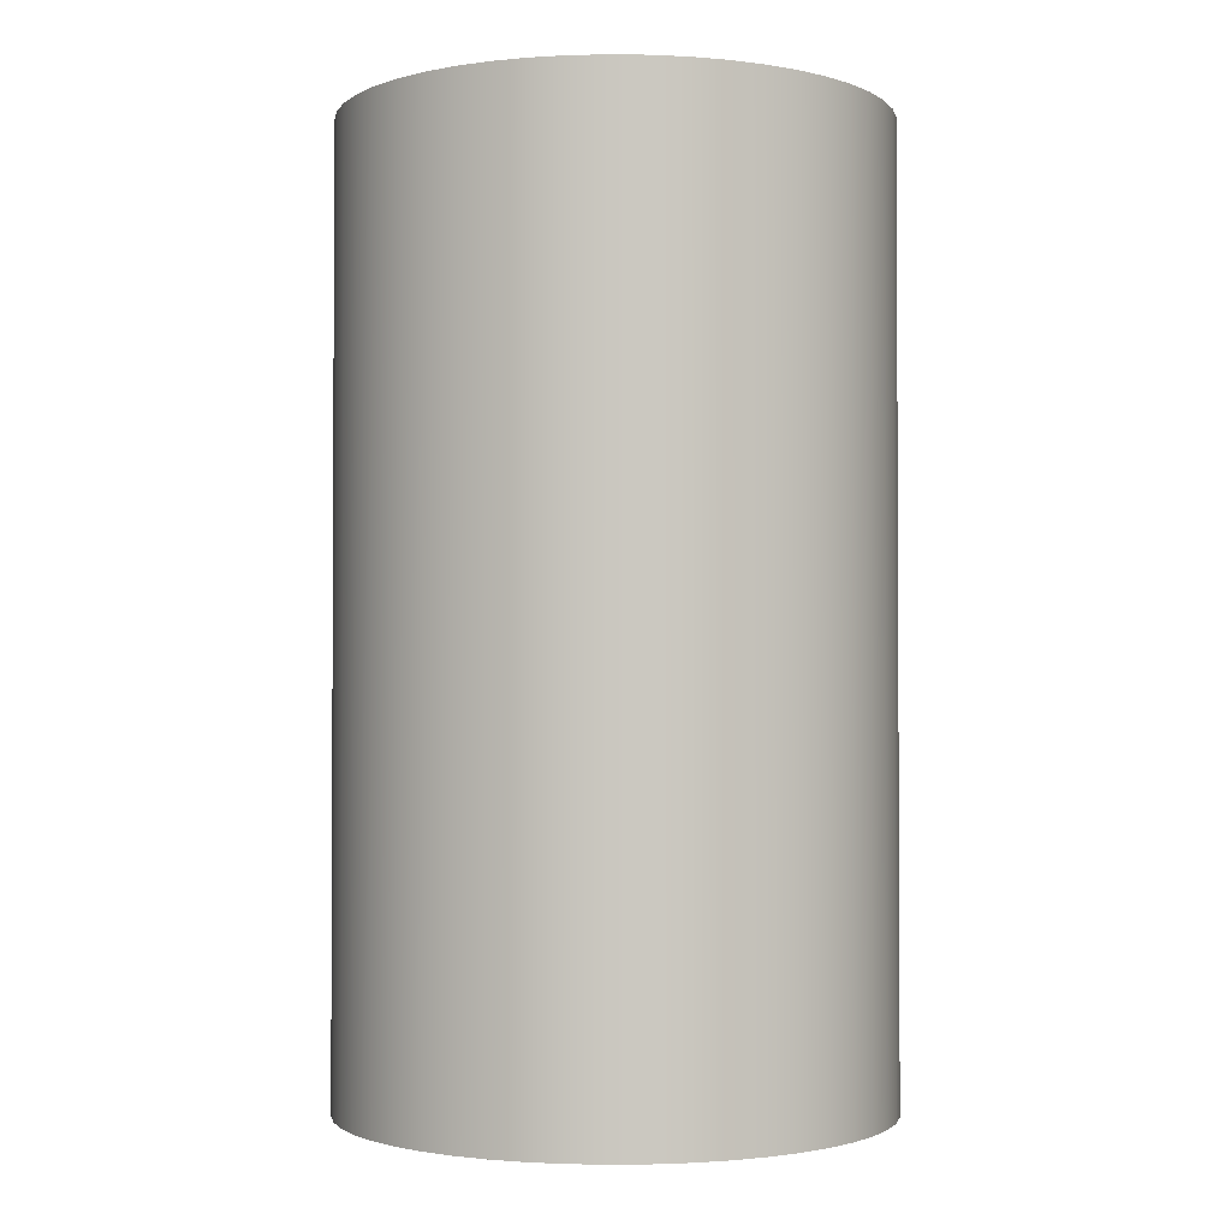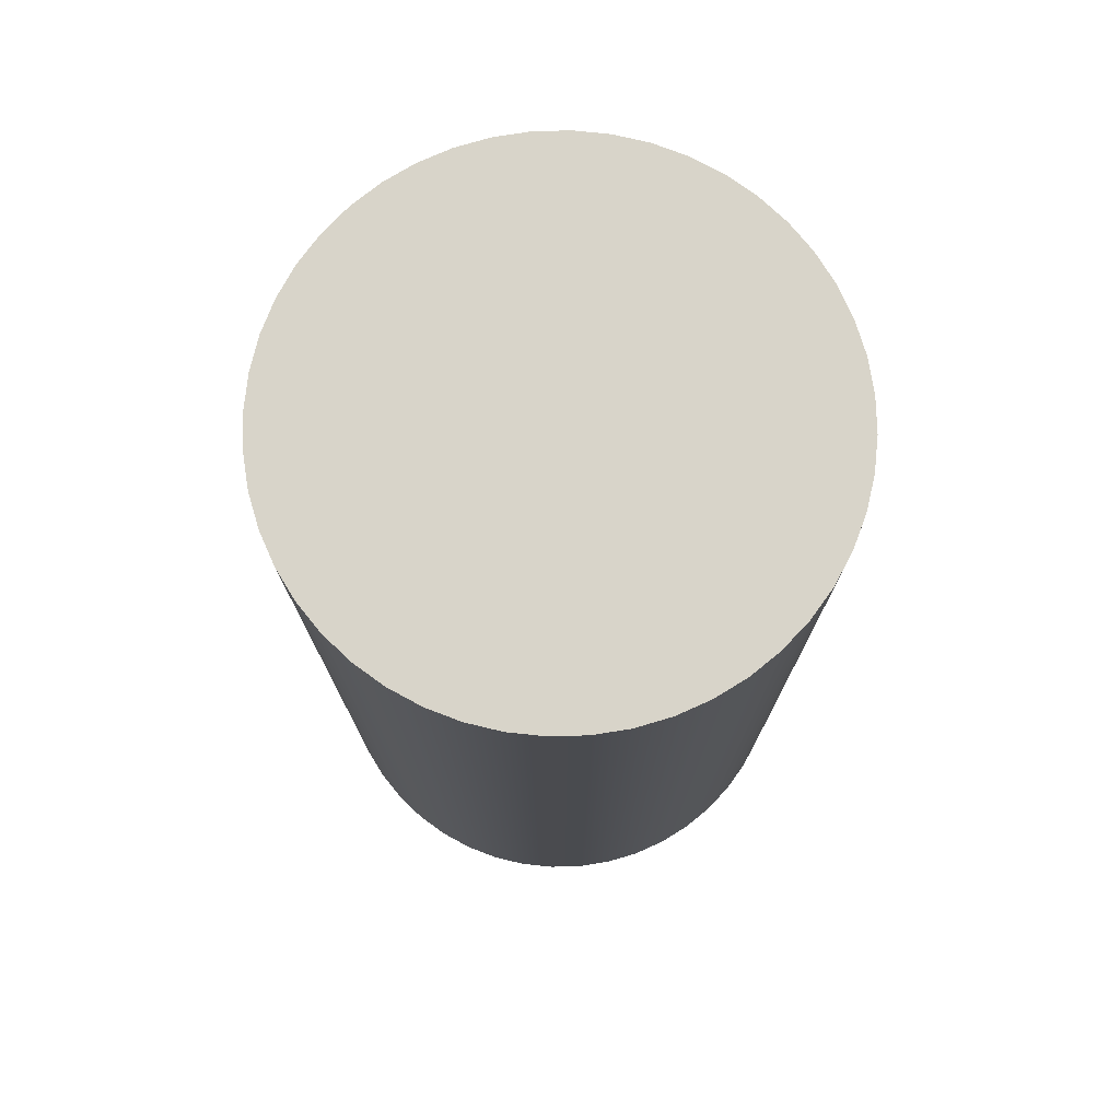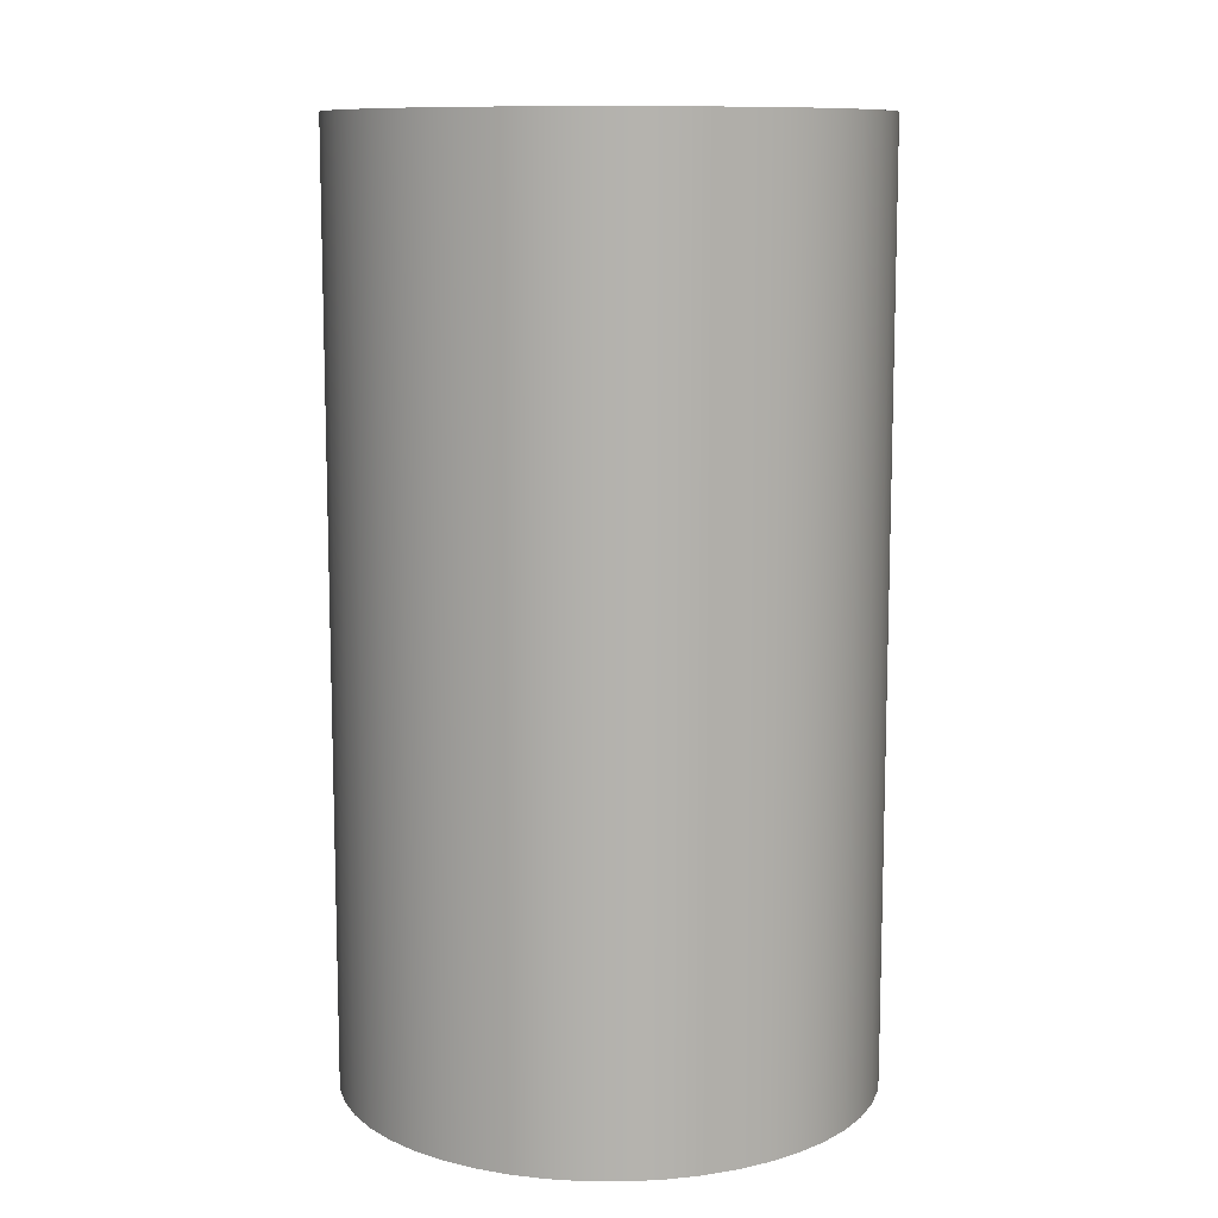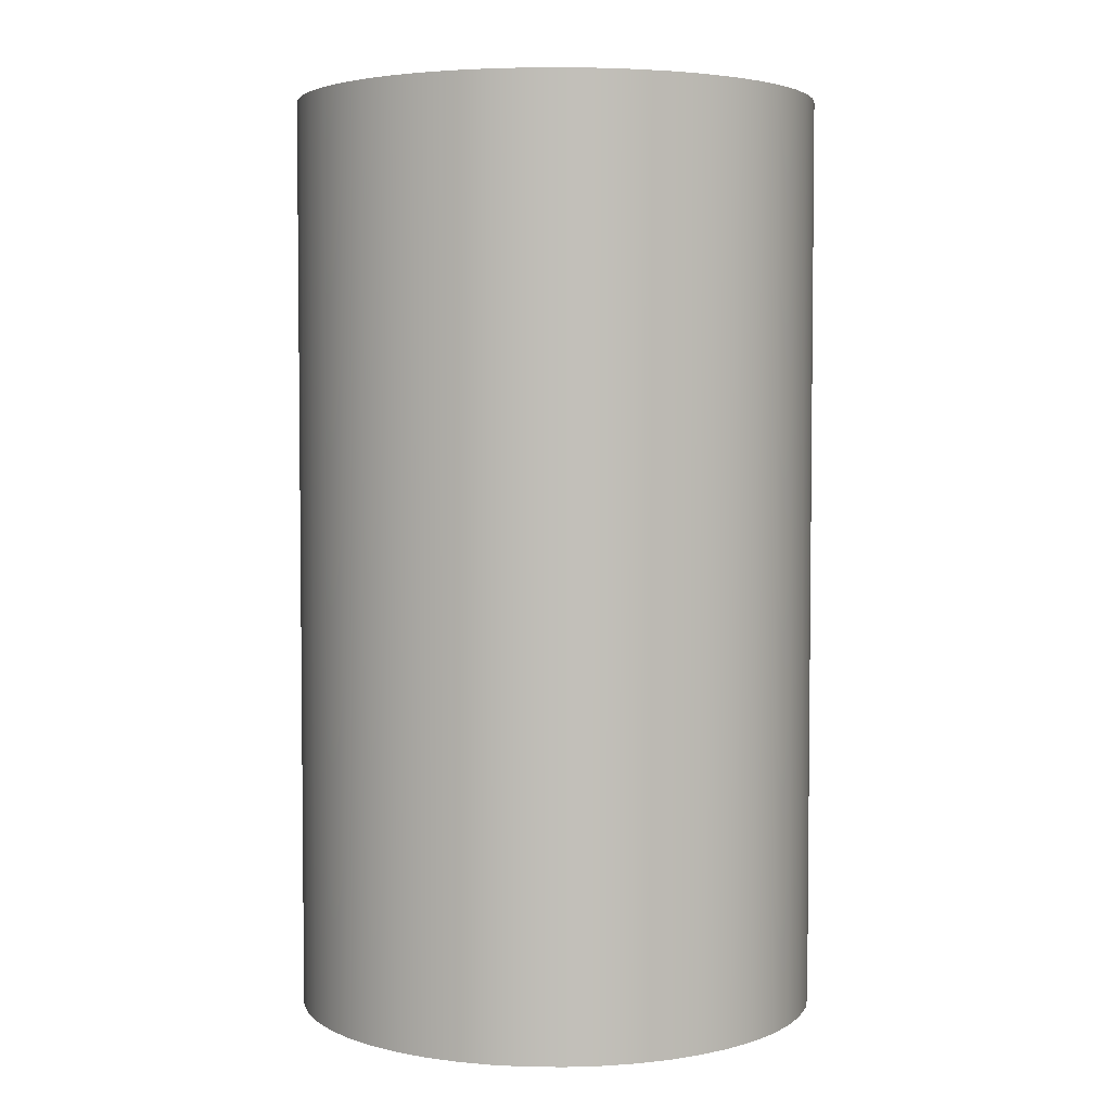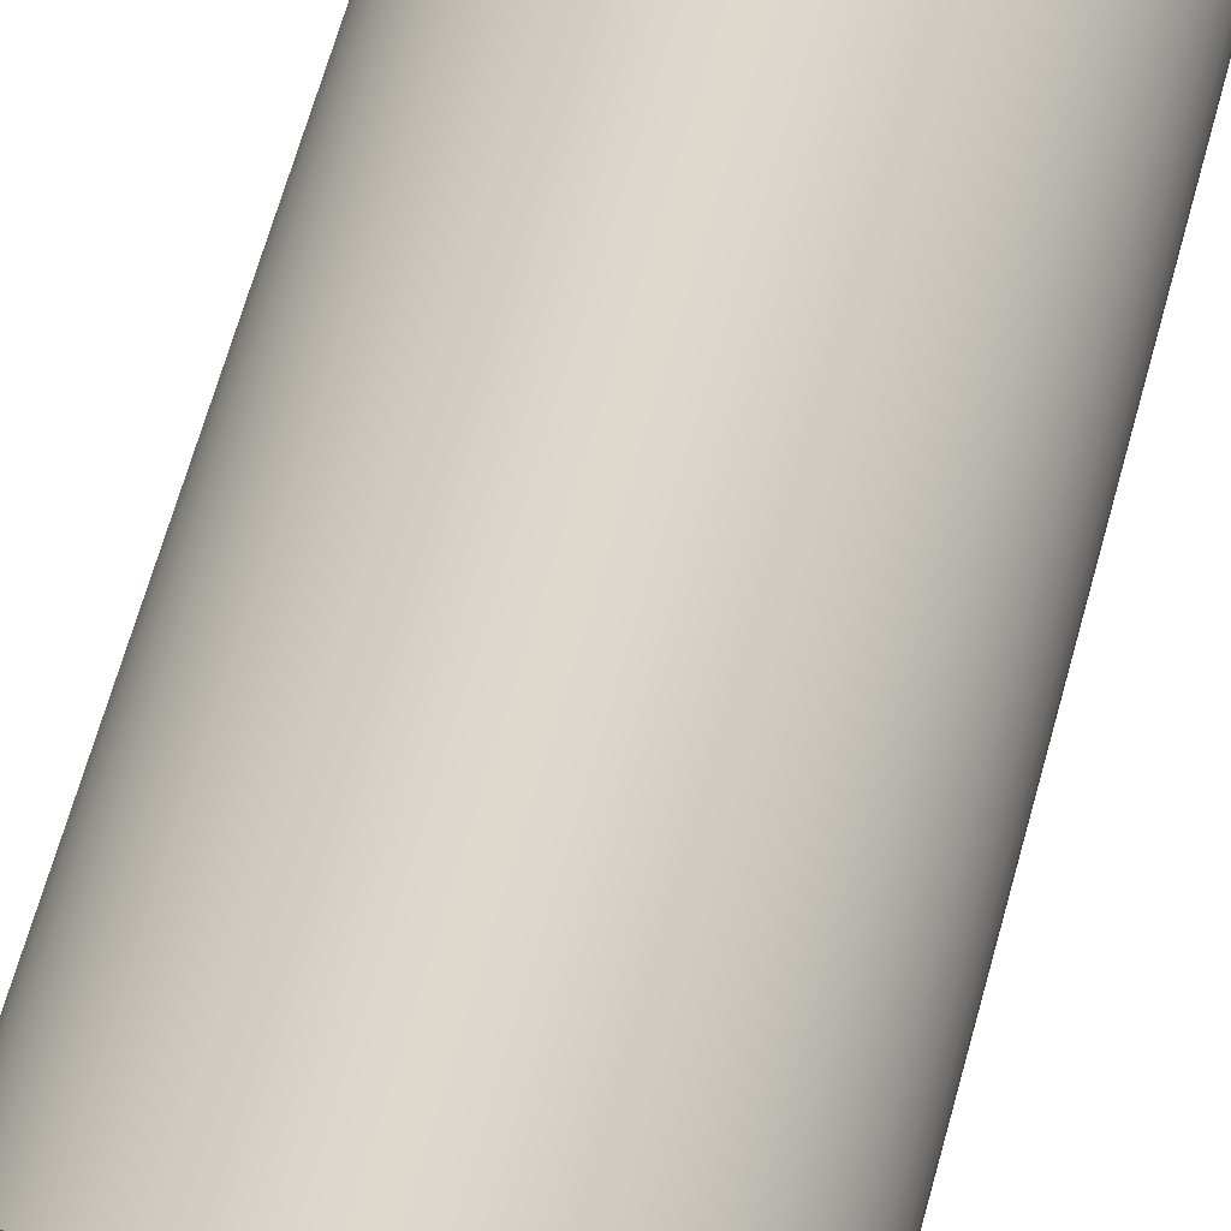
<metadata>
{"format":"obj","ext":"obj","renderer":"f3d","projection":"perspective","resolution":1024,"background":"white","views":[{"elev":-1.8,"azim":-21.5,"up":"+Y"},{"elev":75.7,"azim":9.7,"up":"+Y"},{"elev":10.5,"azim":117.0,"up":"+Y"},{"elev":3.9,"azim":73.2,"up":"+Y"},{"elev":71.9,"azim":-163.9,"up":"+Z"}]}
</metadata>
<code>
v -0.508 1.778 6.221e-17
v -0.5037 1.778 -0.06631
v -0.4907 1.778 -0.1315
v -0.4693 1.778 -0.1944
v -0.4399 1.778 -0.254
v -0.403 1.778 -0.3093
v -0.3592 1.778 -0.3592
v -0.3093 1.778 -0.403
v -0.254 1.778 -0.4399
v -0.1944 1.778 -0.4693
v -0.1315 1.778 -0.4907
v -0.06631 1.778 -0.5037
v 3.111e-17 1.778 -0.508
v 0.06631 1.778 -0.5037
v 0.1315 1.778 -0.4907
v 0.1944 1.778 -0.4693
v 0.254 1.778 -0.4399
v 0.3093 1.778 -0.403
v 0.3592 1.778 -0.3592
v 0.403 1.778 -0.3093
v 0.4399 1.778 -0.254
v 0.4693 1.778 -0.1944
v 0.4907 1.778 -0.1315
v 0.5037 1.778 -0.06631
v 0.508 1.778 0
v 0.5037 1.778 0.06631
v 0.4907 1.778 0.1315
v 0.4693 1.778 0.1944
v 0.4399 1.778 0.254
v 0.403 1.778 0.3093
v 0.3592 1.778 0.3592
v 0.3093 1.778 0.403
v 0.254 1.778 0.4399
v 0.1944 1.778 0.4693
v 0.1315 1.778 0.4907
v 0.06631 1.778 0.5037
v 3.111e-17 1.778 0.508
v -0.06631 1.778 0.5037
v -0.1315 1.778 0.4907
v -0.1944 1.778 0.4693
v -0.254 1.778 0.4399
v -0.3093 1.778 0.403
v -0.3592 1.778 0.3592
v -0.403 1.778 0.3093
v -0.4399 1.778 0.254
v -0.4693 1.778 0.1944
v -0.4907 1.778 0.1315
v -0.5037 1.778 0.06631
v -0.508 0 6.221e-17
v -0.5037 0 0.06631
v -0.4907 0 0.1315
v -0.4693 0 0.1944
v -0.4399 0 0.254
v -0.403 0 0.3093
v -0.3592 0 0.3592
v -0.3093 0 0.403
v -0.254 0 0.4399
v -0.1944 0 0.4693
v -0.1315 0 0.4907
v -0.06631 0 0.5037
v 3.111e-17 0 0.508
v 0.06631 0 0.5037
v 0.1315 0 0.4907
v 0.1944 0 0.4693
v 0.254 0 0.4399
v 0.3093 0 0.403
v 0.3592 0 0.3592
v 0.403 0 0.3093
v 0.4399 0 0.254
v 0.4693 0 0.1944
v 0.4907 0 0.1315
v 0.5037 0 0.06631
v 0.508 0 0
v 0.5037 0 -0.06631
v 0.4907 0 -0.1315
v 0.4693 0 -0.1944
v 0.4399 0 -0.254
v 0.403 0 -0.3093
v 0.3592 0 -0.3592
v 0.3093 0 -0.403
v 0.254 0 -0.4399
v 0.1944 0 -0.4693
v 0.1315 0 -0.4907
v 0.06631 0 -0.5037
v 3.111e-17 0 -0.508
v -0.06631 0 -0.5037
v -0.1315 0 -0.4907
v -0.1944 0 -0.4693
v -0.254 0 -0.4399
v -0.3093 0 -0.403
v -0.3592 0 -0.3592
v -0.403 0 -0.3093
v -0.4399 0 -0.254
v -0.4693 0 -0.1944
v -0.4907 0 -0.1315
v -0.5037 0 -0.06631
v -0.508 0 6.221e-17
v -0.508 1.778 6.221e-17
v -0.508 1.778 6.221e-17
v -0.5037 1.778 0.06631
v -0.4907 1.778 0.1315
v -0.4693 1.778 0.1944
v -0.4399 1.778 0.254
v -0.403 1.778 0.3093
v -0.3592 1.778 0.3592
v -0.3093 1.778 0.403
v -0.254 1.778 0.4399
v -0.1944 1.778 0.4693
v -0.1315 1.778 0.4907
v -0.06631 1.778 0.5037
v 3.111e-17 1.778 0.508
v 0.06631 1.778 0.5037
v 0.1315 1.778 0.4907
v 0.1944 1.778 0.4693
v 0.254 1.778 0.4399
v 0.3093 1.778 0.403
v 0.3592 1.778 0.3592
v 0.403 1.778 0.3093
v 0.4399 1.778 0.254
v 0.4693 1.778 0.1944
v 0.4907 1.778 0.1315
v 0.5037 1.778 0.06631
v 0.508 1.778 0
v 0.5037 1.778 -0.06631
v 0.4907 1.778 -0.1315
v 0.4693 1.778 -0.1944
v 0.4399 1.778 -0.254
v 0.403 1.778 -0.3093
v 0.3592 1.778 -0.3592
v 0.3093 1.778 -0.403
v 0.254 1.778 -0.4399
v 0.1944 1.778 -0.4693
v 0.1315 1.778 -0.4907
v 0.06631 1.778 -0.5037
v 3.111e-17 1.778 -0.508
v -0.06631 1.778 -0.5037
v -0.1315 1.778 -0.4907
v -0.1944 1.778 -0.4693
v -0.254 1.778 -0.4399
v -0.3093 1.778 -0.403
v -0.3592 1.778 -0.3592
v -0.403 1.778 -0.3093
v -0.4399 1.778 -0.254
v -0.4693 1.778 -0.1944
v -0.4907 1.778 -0.1315
v -0.5037 1.778 -0.06631
v -0.508 0 6.221e-17
v -0.5037 0 -0.06631
v -0.4907 0 -0.1315
v -0.4693 0 -0.1944
v -0.4399 0 -0.254
v -0.403 0 -0.3093
v -0.3592 0 -0.3592
v -0.3093 0 -0.403
v -0.254 0 -0.4399
v -0.1944 0 -0.4693
v -0.1315 0 -0.4907
v -0.06631 0 -0.5037
v 3.111e-17 0 -0.508
v 0.06631 0 -0.5037
v 0.1315 0 -0.4907
v 0.1944 0 -0.4693
v 0.254 0 -0.4399
v 0.3093 0 -0.403
v 0.3592 0 -0.3592
v 0.403 0 -0.3093
v 0.4399 0 -0.254
v 0.4693 0 -0.1944
v 0.4907 0 -0.1315
v 0.5037 0 -0.06631
v 0.508 0 0
v 0.5037 0 0.06631
v 0.4907 0 0.1315
v 0.4693 0 0.1944
v 0.4399 0 0.254
v 0.403 0 0.3093
v 0.3592 0 0.3592
v 0.3093 0 0.403
v 0.254 0 0.4399
v 0.1944 0 0.4693
v 0.1315 0 0.4907
v 0.06631 0 0.5037
v 3.111e-17 0 0.508
v -0.06631 0 0.5037
v -0.1315 0 0.4907
v -0.1944 0 0.4693
v -0.254 0 0.4399
v -0.3093 0 0.403
v -0.3592 0 0.3592
v -0.403 0 0.3093
v -0.4399 0 0.254
v -0.4693 0 0.1944
v -0.4907 0 0.1315
v -0.5037 0 0.06631
g d311a52e-e2d0-11ea-b928-54bf646e7e1f
f 2 96 1
f 1 96 97
f 98 49 48
f 48 49 50
f 48 50 47
f 47 50 51
f 47 51 46
f 46 51 52
f 46 52 45
f 45 52 53
f 45 53 44
f 44 53 54
f 44 54 43
f 43 54 55
f 43 55 42
f 42 55 56
f 42 56 41
f 41 56 57
f 41 57 40
f 40 57 58
f 40 58 39
f 39 58 59
f 39 59 38
f 38 59 60
f 38 60 37
f 37 60 61
f 37 61 36
f 36 61 62
f 36 62 35
f 35 62 63
f 35 63 34
f 34 63 64
f 34 64 33
f 33 64 65
f 33 65 32
f 32 65 66
f 32 66 31
f 31 66 67
f 31 67 30
f 30 67 68
f 30 68 29
f 29 68 69
f 29 69 28
f 28 69 70
f 28 70 27
f 27 70 71
f 27 71 26
f 26 71 72
f 26 72 25
f 25 72 73
f 25 73 24
f 24 73 74
f 24 74 23
f 23 74 75
f 23 75 22
f 22 75 76
f 22 76 21
f 21 76 77
f 21 77 20
f 20 77 78
f 20 78 19
f 19 78 79
f 19 79 18
f 18 79 80
f 18 80 17
f 17 80 81
f 17 81 16
f 16 81 82
f 16 82 15
f 15 82 83
f 15 83 14
f 14 83 84
f 14 84 13
f 13 84 85
f 13 85 12
f 12 85 86
f 12 86 11
f 11 86 87
f 11 87 10
f 10 87 88
f 10 88 9
f 9 88 89
f 9 89 8
f 8 89 90
f 8 90 7
f 7 90 91
f 7 91 6
f 6 91 92
f 6 92 5
f 5 92 93
f 5 93 4
f 4 93 94
f 4 94 3
f 3 94 95
f 3 95 2
f 2 95 96
g d313eee2-e2d0-11ea-8123-54bf646e7e1f
f 100 122 99
f 99 122 123
f 99 123 146
f 146 123 124
f 146 124 145
f 145 124 125
f 145 125 144
f 144 125 126
f 144 126 143
f 143 126 127
f 143 127 142
f 142 127 128
f 142 128 141
f 141 128 129
f 141 129 140
f 140 129 130
f 140 130 139
f 139 130 131
f 139 131 138
f 138 131 132
f 138 132 137
f 137 132 133
f 137 133 136
f 136 133 134
f 136 134 135
f 122 100 121
f 121 100 101
f 121 101 120
f 120 101 102
f 120 102 119
f 119 102 103
f 119 103 118
f 118 103 104
f 118 104 117
f 117 104 105
f 117 105 116
f 116 105 106
f 116 106 115
f 115 106 107
f 115 107 114
f 114 107 108
f 114 108 113
f 113 108 109
f 113 109 112
f 112 109 110
f 112 110 111
g d315ea7a-e2d0-11ea-be92-54bf646e7e1f
f 148 170 147
f 147 170 171
f 147 171 194
f 194 171 172
f 194 172 193
f 193 172 173
f 193 173 192
f 192 173 174
f 192 174 191
f 191 174 175
f 191 175 190
f 190 175 176
f 190 176 189
f 189 176 177
f 189 177 188
f 188 177 178
f 188 178 187
f 187 178 179
f 187 179 186
f 186 179 180
f 186 180 185
f 185 180 181
f 185 181 184
f 184 181 182
f 184 182 183
f 170 148 169
f 169 148 149
f 169 149 168
f 168 149 150
f 168 150 167
f 167 150 151
f 167 151 166
f 166 151 152
f 166 152 165
f 165 152 153
f 165 153 164
f 164 153 154
f 164 154 163
f 163 154 155
f 163 155 162
f 162 155 156
f 162 156 161
f 161 156 157
f 161 157 160
f 160 157 158
f 160 158 159

</code>
